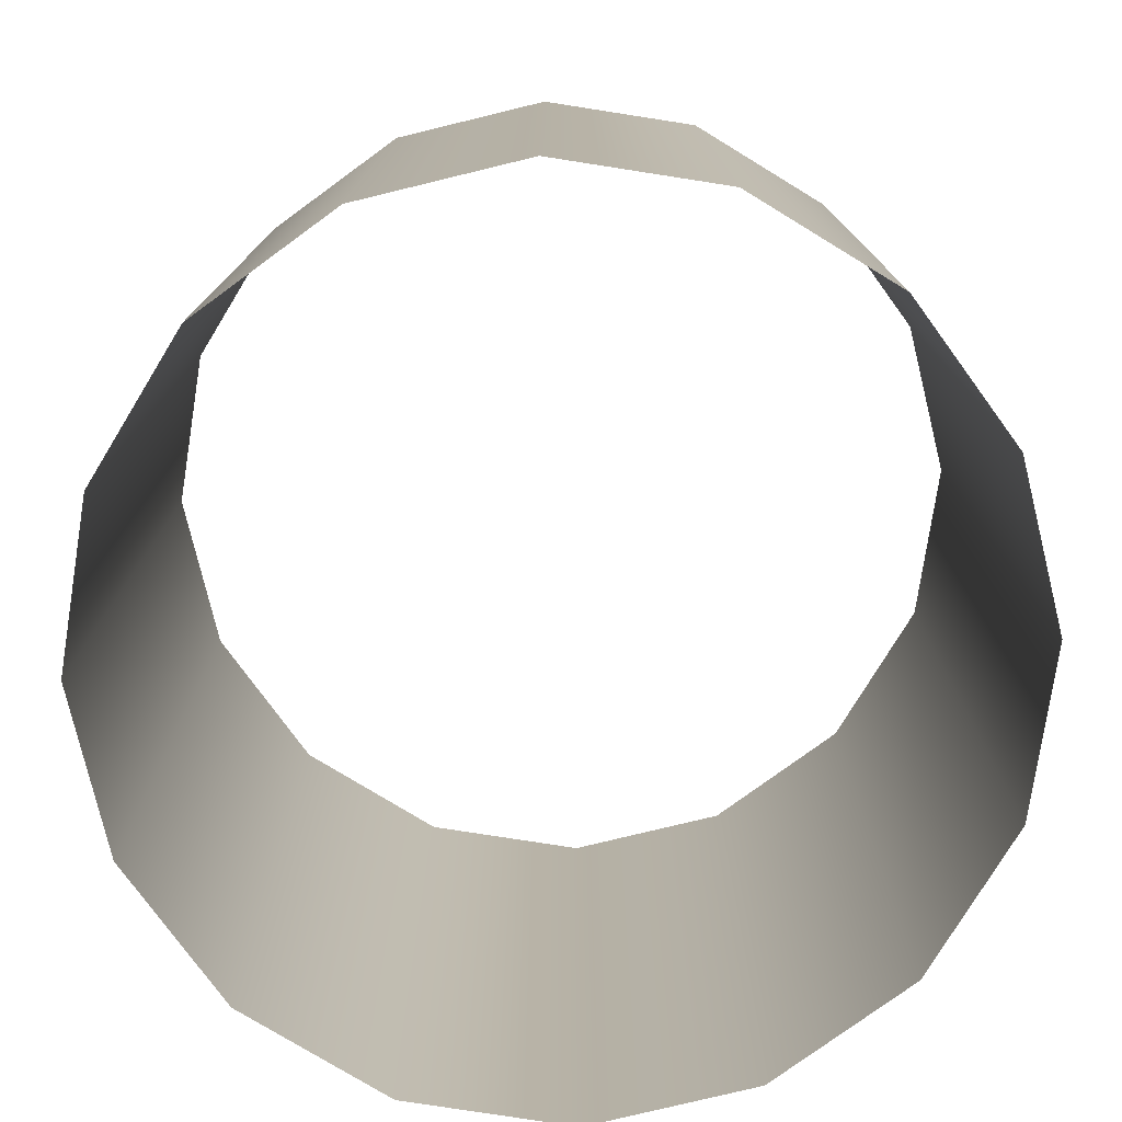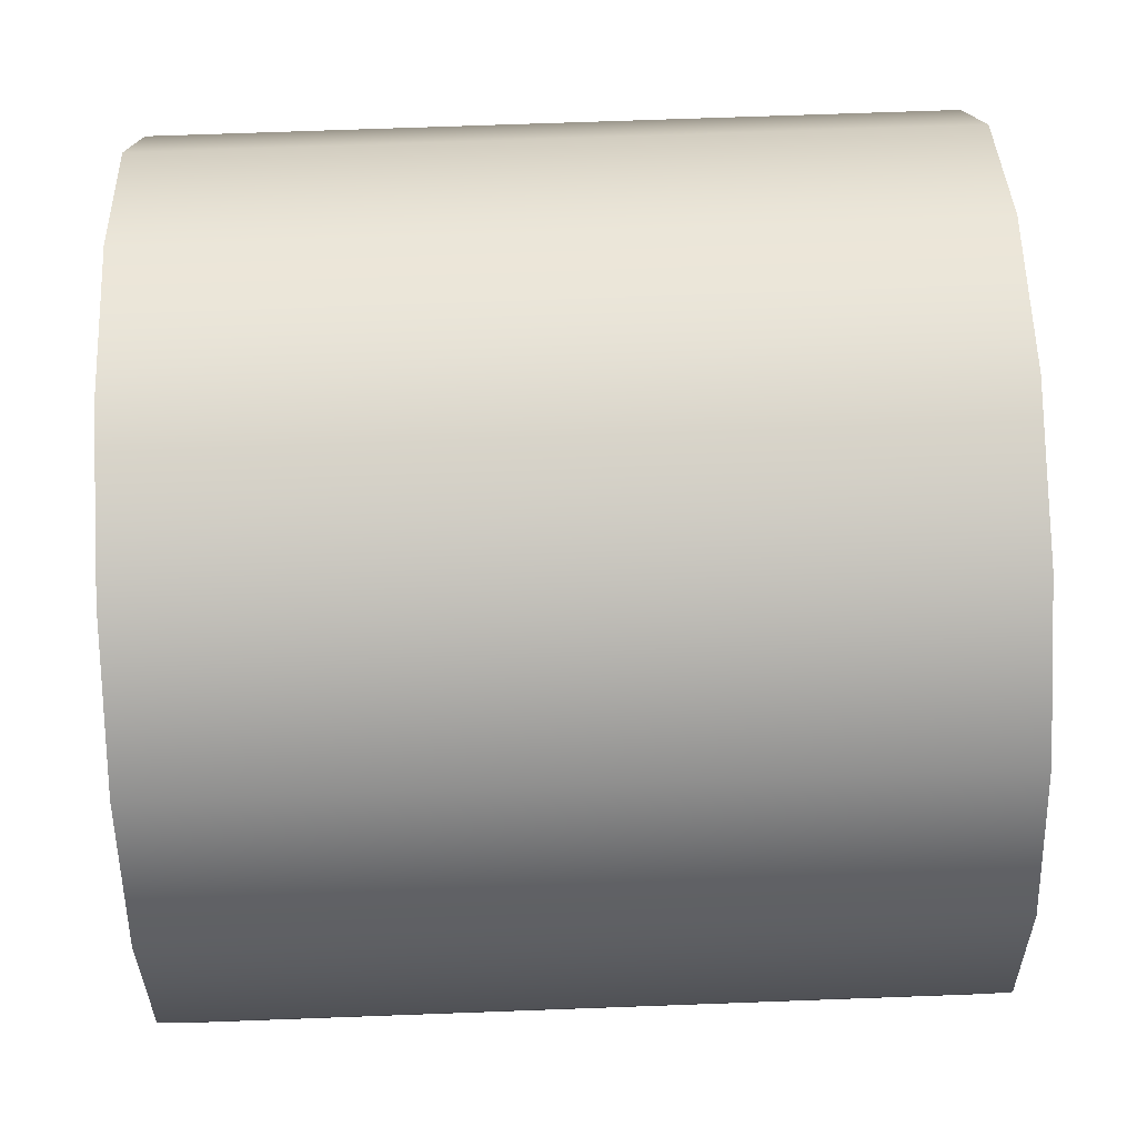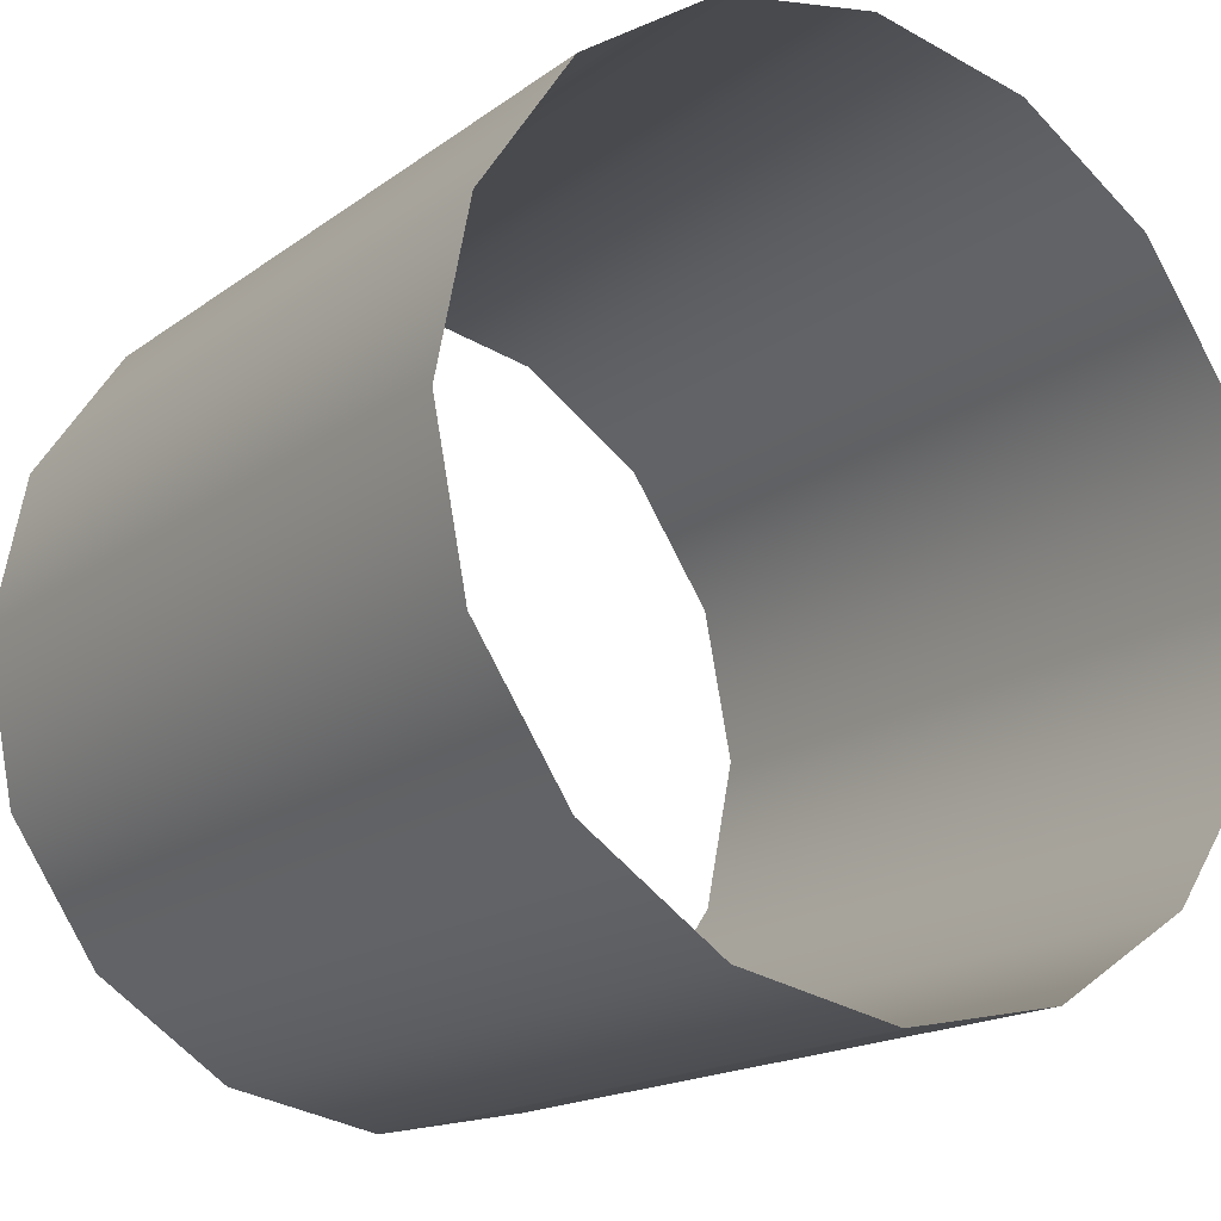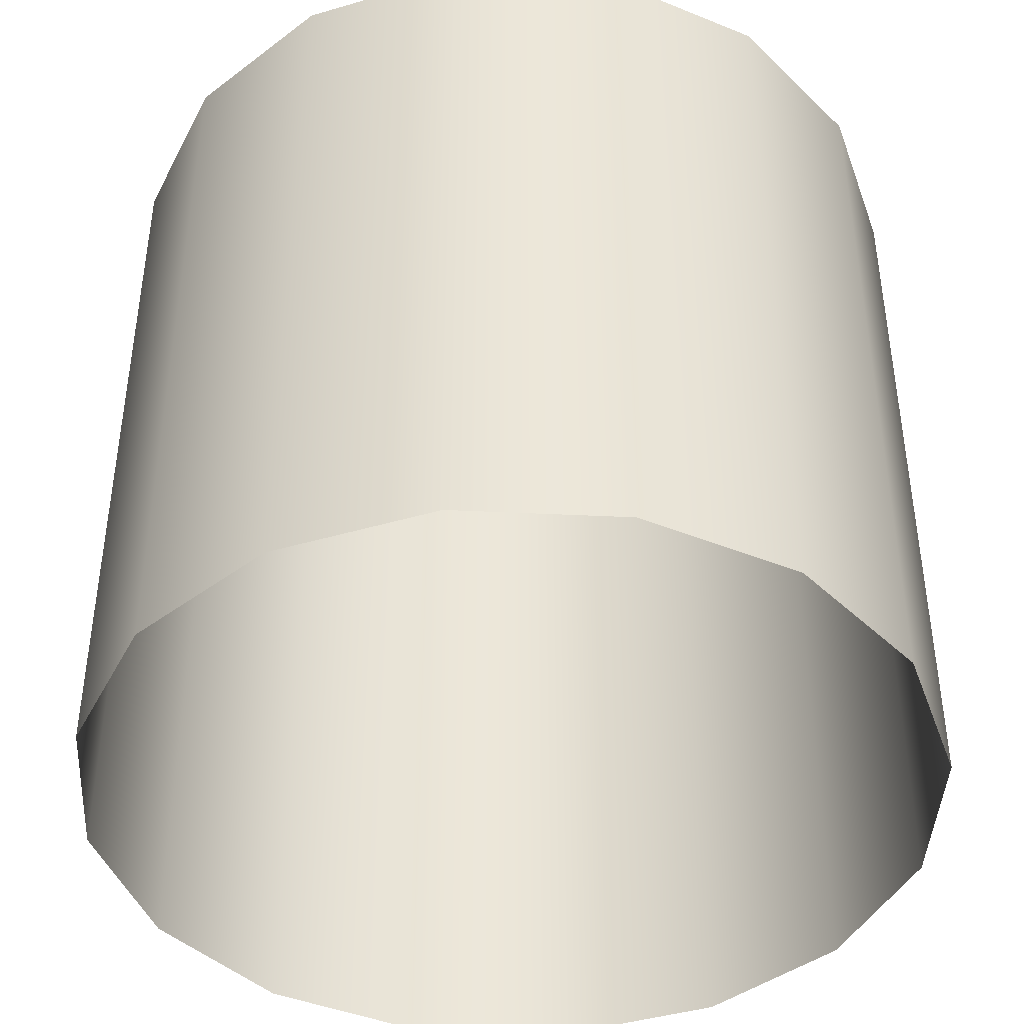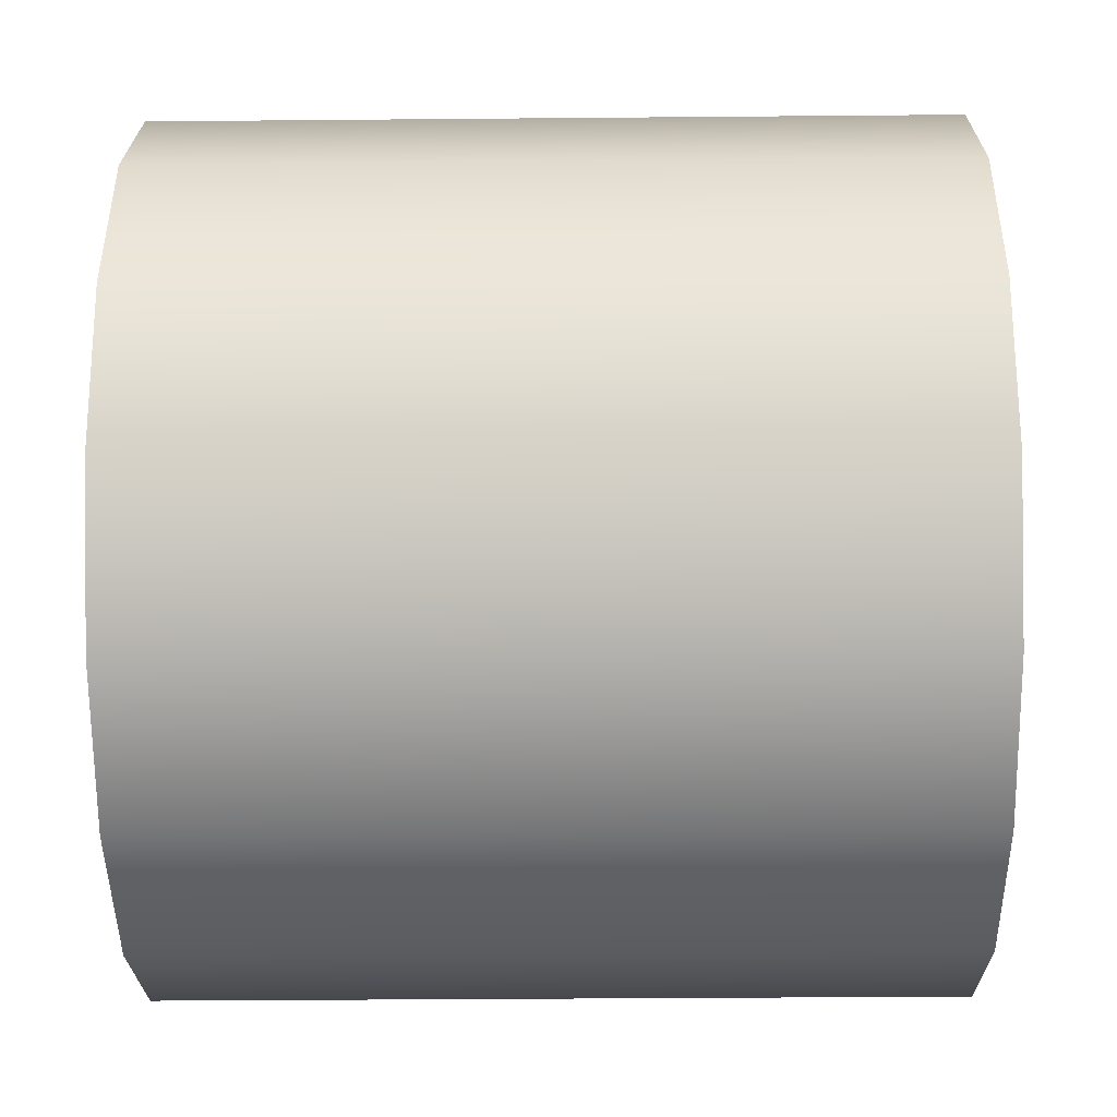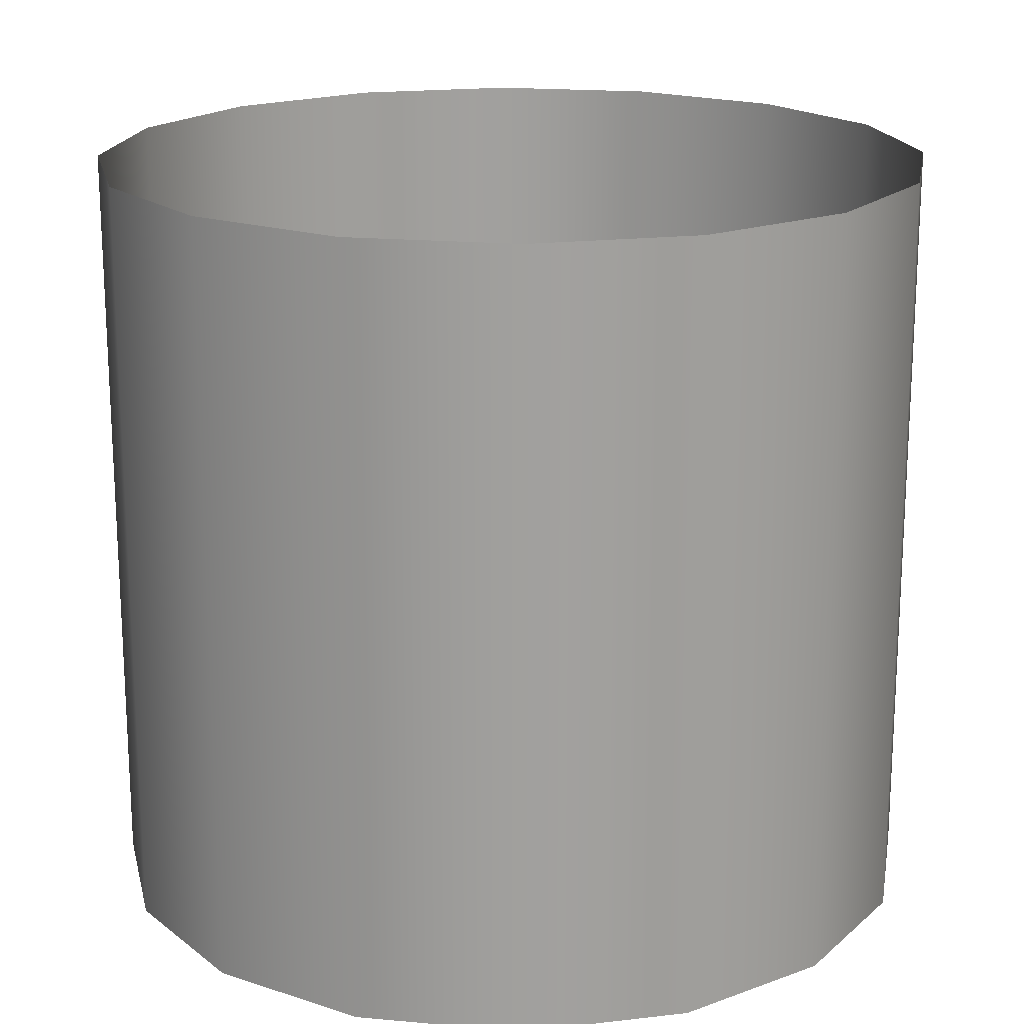
<metadata>
{"format":"obj","ext":"obj","renderer":"f3d","projection":"perspective","resolution":1024,"background":"white","views":[{"elev":-77.5,"azim":-155.1,"up":"+Y"},{"elev":69.8,"azim":-92.1,"up":"+Z"},{"elev":-16.7,"azim":-34.7,"up":"+Z"},{"elev":-42.9,"azim":-127.0,"up":"+Y"},{"elev":-34.1,"azim":-89.3,"up":"+Z"},{"elev":18.5,"azim":156.1,"up":"+Y"}]}
</metadata>
<code>
g shield_generator1_yellow
v 0.3589 0.2756 1.119e-08
v 0.3589 0.932 6.65e-08
v 0.3316 0.932 -0.1374
v 0.3316 0.2756 -0.1374
v 0.2538 0.932 -0.2538
v 0.2538 0.2756 -0.2538
v 0.1374 0.932 -0.3316
v 0.1374 0.2756 -0.3316
v -2.884e-08 0.932 -0.3589
v -2.884e-08 0.2756 -0.3589
v -2.884e-08 0.2756 -0.3589
v -2.884e-08 0.932 -0.3589
v -0.1374 0.932 -0.3316
v -0.1374 0.2756 -0.3316
v -0.2538 0.932 -0.2538
v -0.2538 0.2756 -0.2538
v -0.3316 0.932 -0.1374
v -0.3316 0.2756 -0.1374
v -0.3589 0.932 5.689e-08
v -0.3589 0.2756 1.577e-09
v -0.3589 0.2756 1.577e-09
v -0.3589 0.932 5.689e-08
v -0.3316 0.932 0.1374
v -0.3316 0.2756 0.1374
v -0.2538 0.932 0.2538
v -0.2538 0.2756 0.2538
v -0.1374 0.932 0.3316
v -0.1374 0.2756 0.3316
v 1.923e-08 0.932 0.3589
v 1.923e-08 0.2756 0.3589
v 1.923e-08 0.2756 0.3589
v 1.923e-08 0.932 0.3589
v 0.1374 0.932 0.3316
v 0.1374 0.2756 0.3316
v 0.2538 0.932 0.2538
v 0.2538 0.2756 0.2538
v 0.3316 0.932 0.1374
v 0.3316 0.2756 0.1374
v 0.3589 0.932 6.65e-08
v 0.3589 0.2756 1.119e-08
g shield_generator1_yellow_0
f 3 2 1
f 4 3 1
f 5 3 4
f 6 5 4
f 7 5 6
f 8 7 6
f 9 7 8
f 10 9 8
f 13 12 11
f 14 13 11
f 15 13 14
f 16 15 14
f 17 15 16
f 18 17 16
f 19 17 18
f 20 19 18
f 23 22 21
f 24 23 21
f 25 23 24
f 26 25 24
f 27 25 26
f 28 27 26
f 29 27 28
f 30 29 28
f 33 32 31
f 34 33 31
f 35 33 34
f 36 35 34
f 37 35 36
f 38 37 36
f 39 37 38
f 40 39 38

</code>
